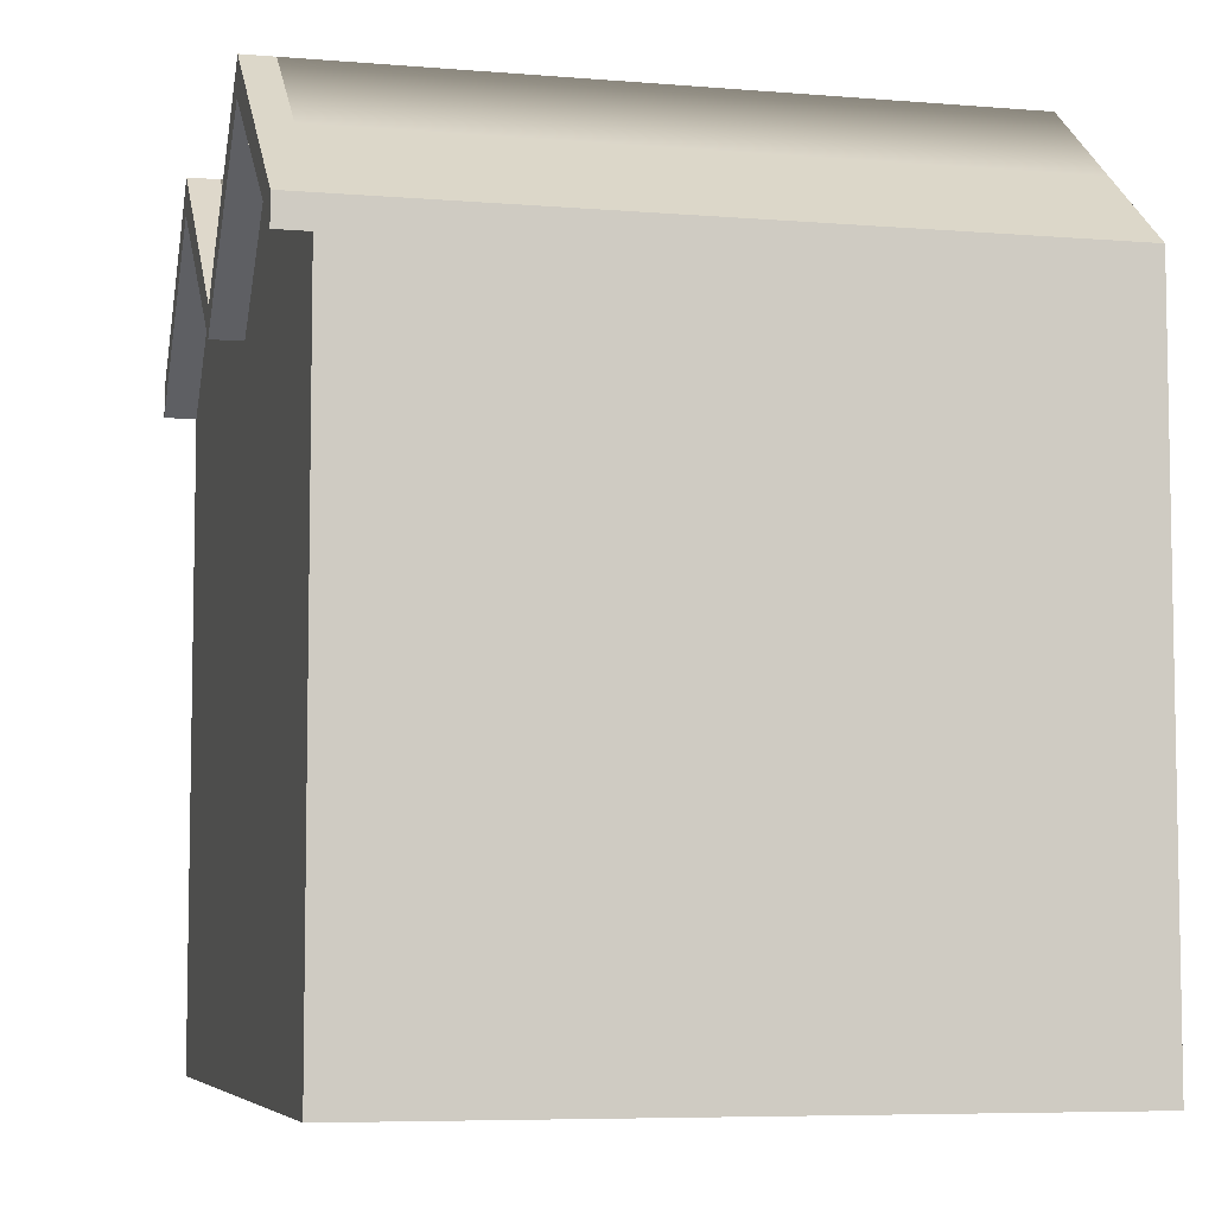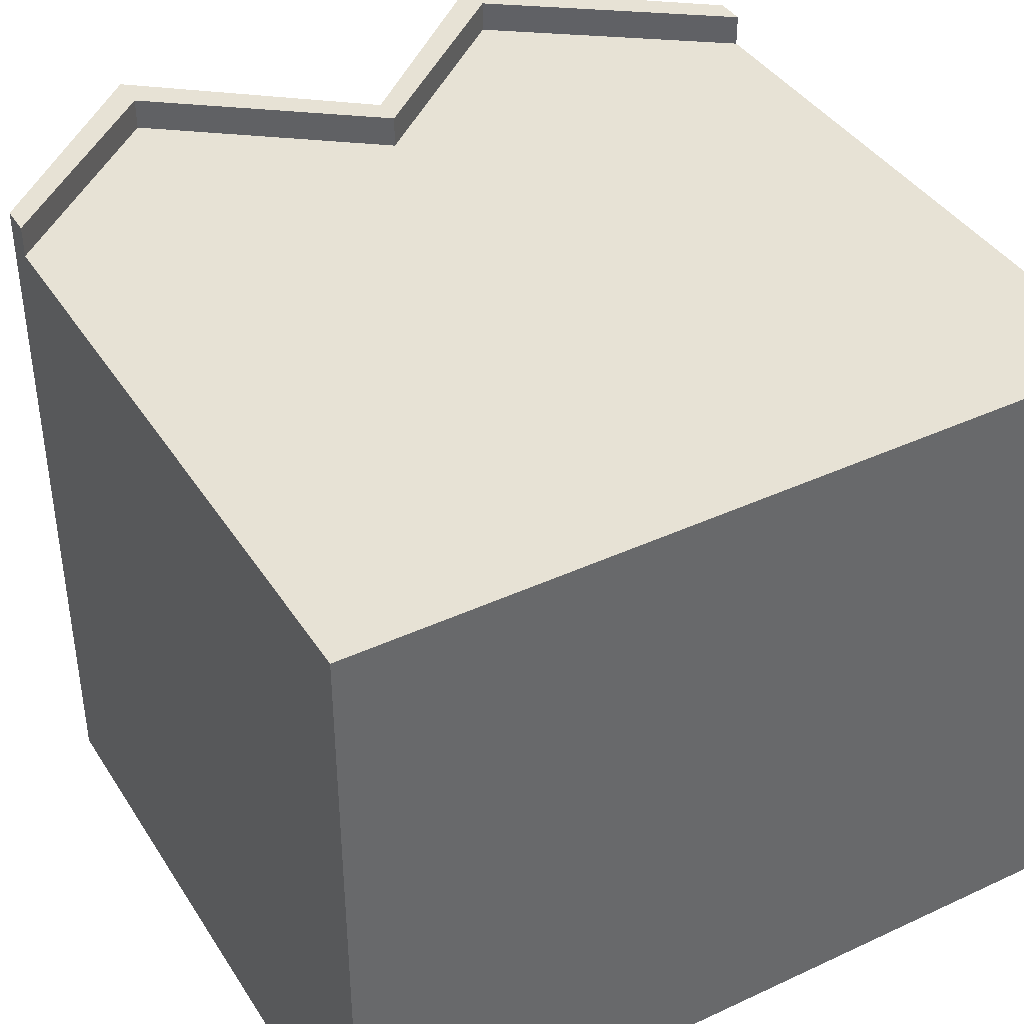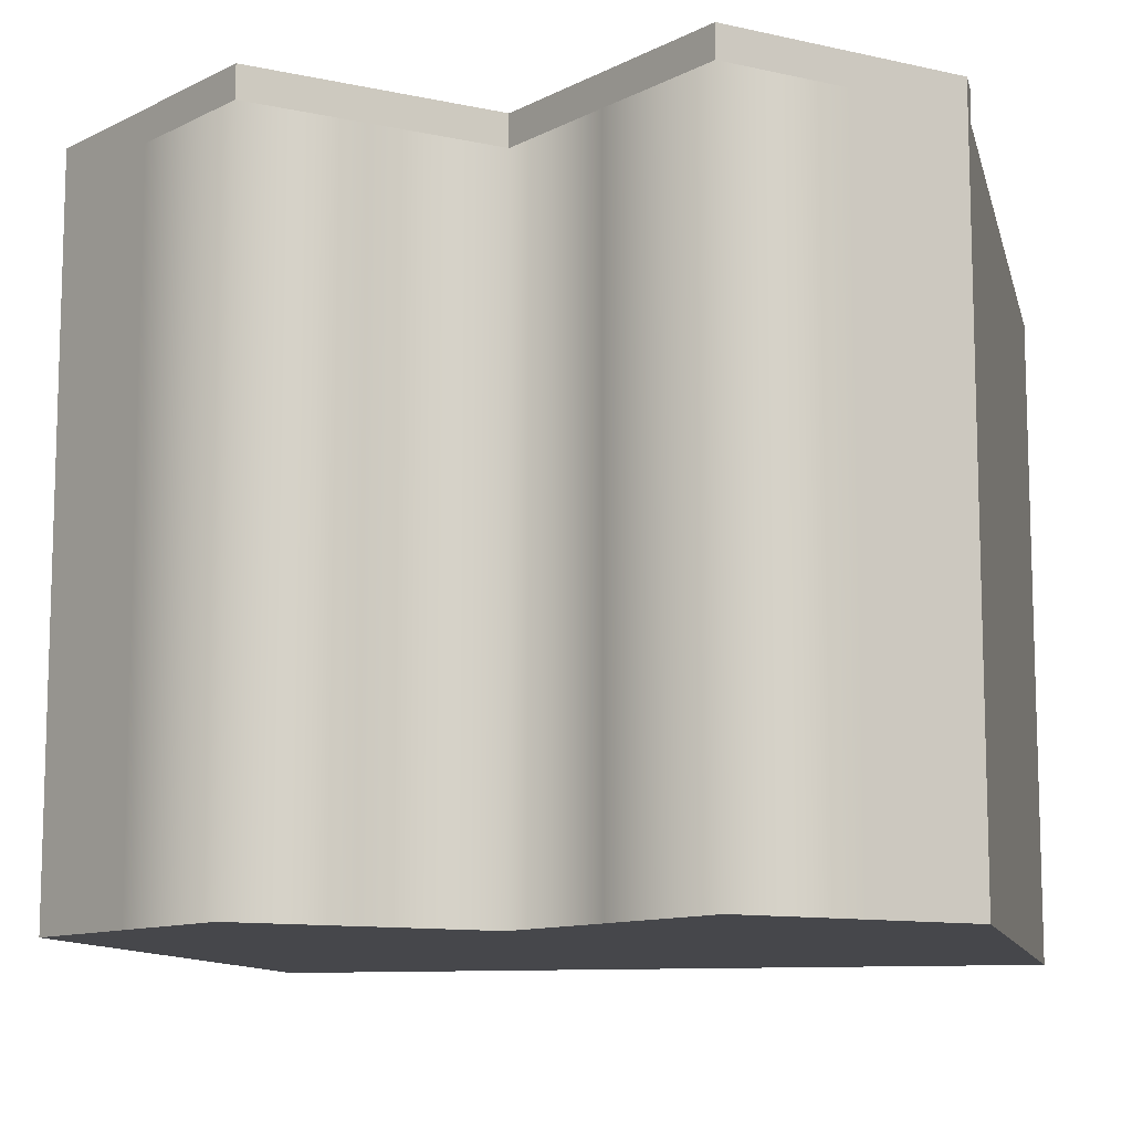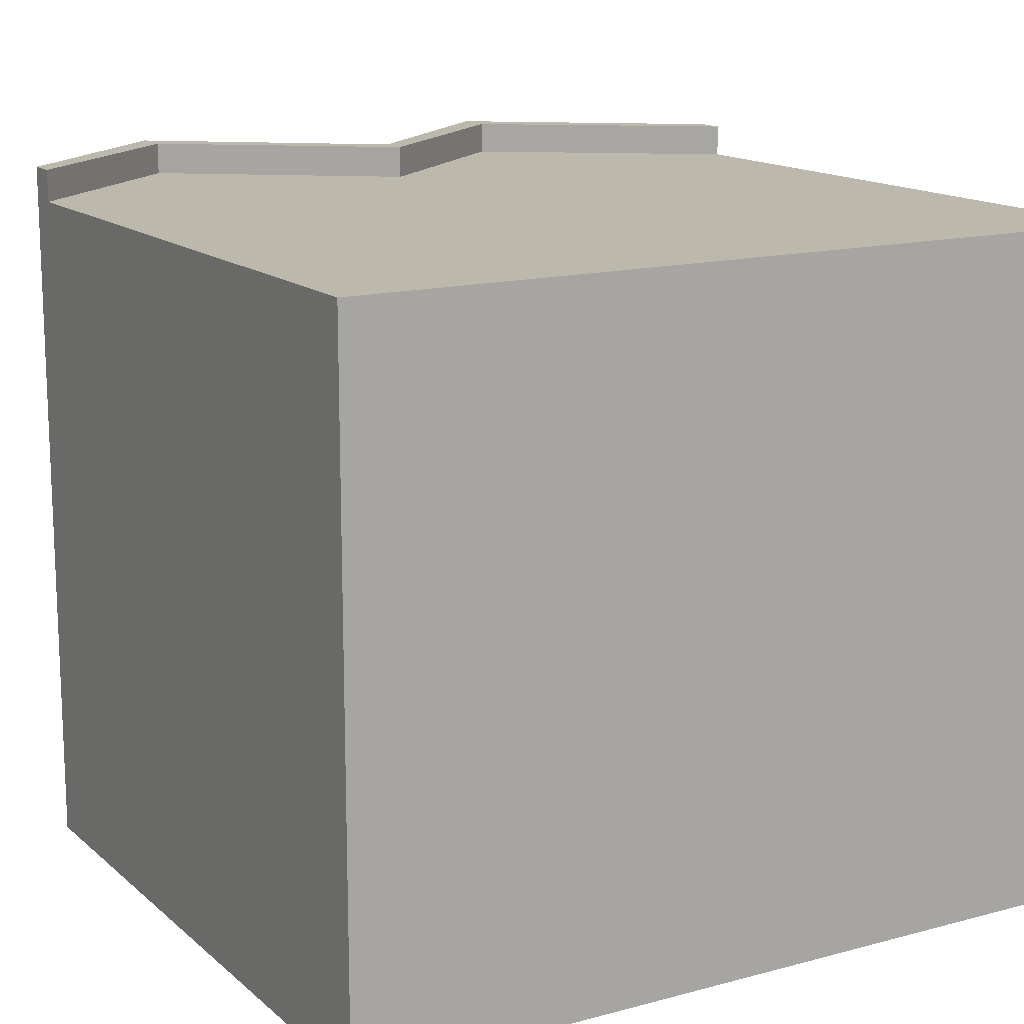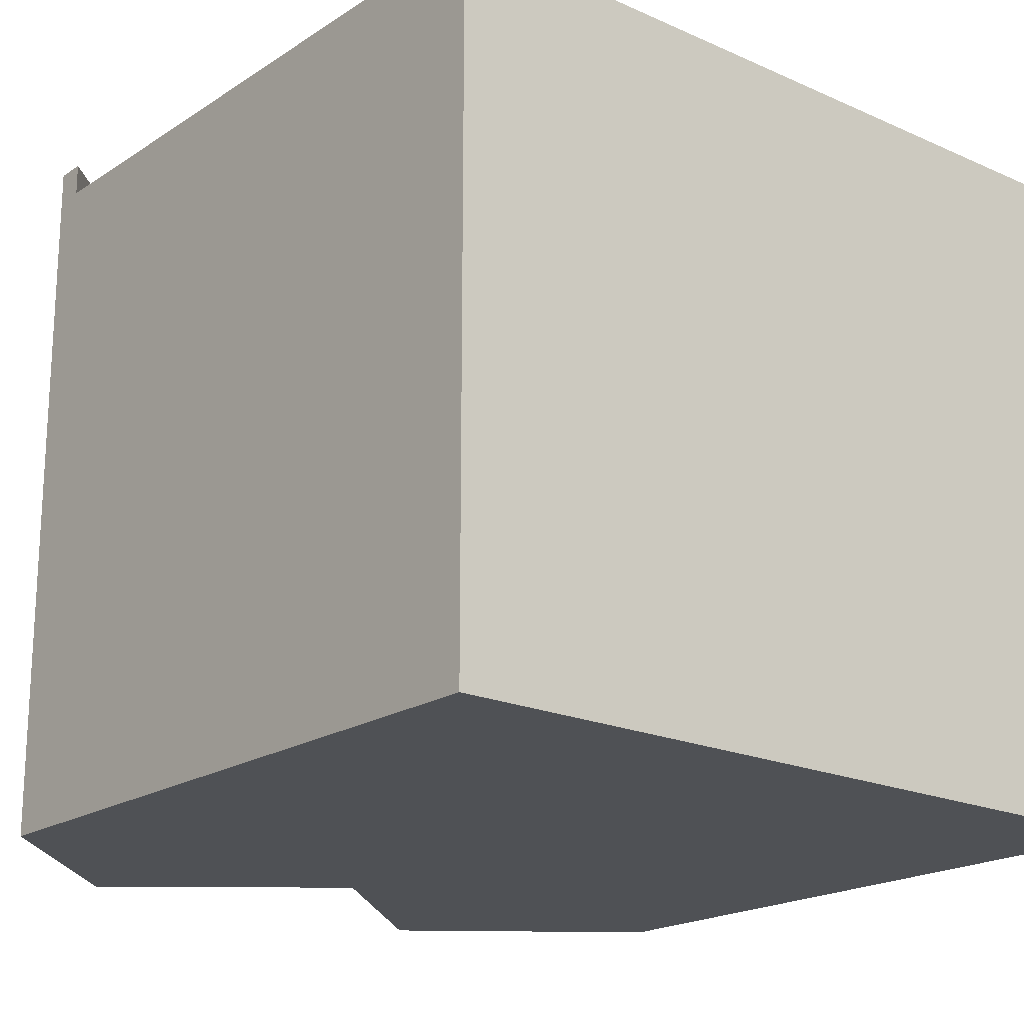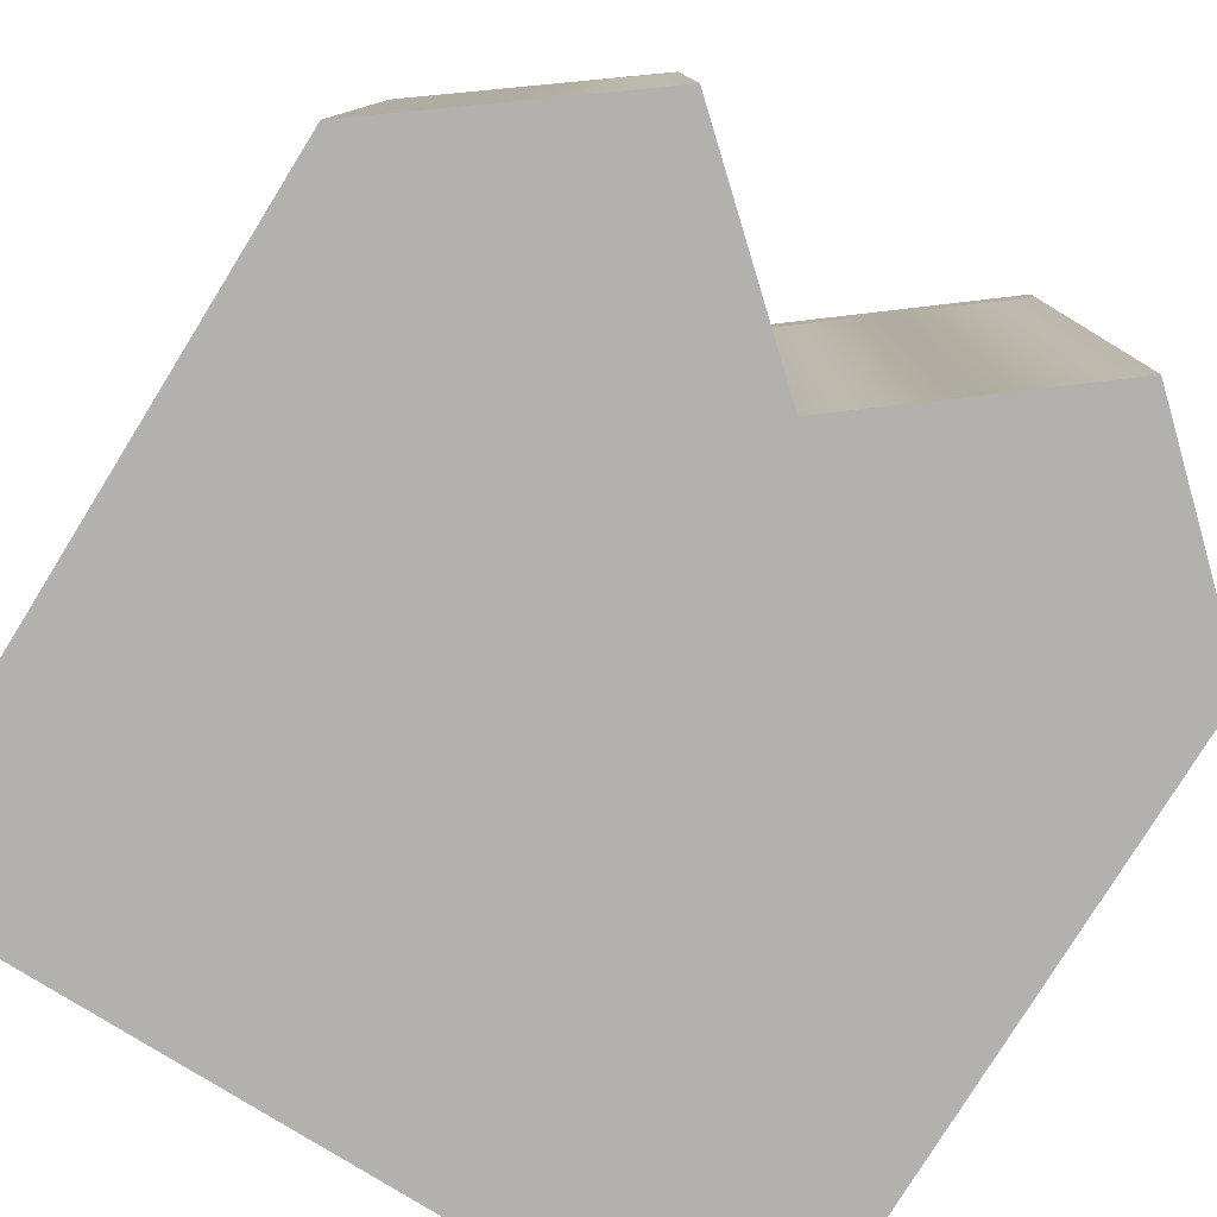
<metadata>
{"format":"obj","ext":"obj","renderer":"f3d","projection":"perspective","resolution":1024,"background":"white","views":[{"elev":-6.5,"azim":76.2,"up":"+Y"},{"elev":40.1,"azim":-29.7,"up":"+Z"},{"elev":-10.8,"azim":-167.0,"up":"+Z"},{"elev":14.6,"azim":-30.2,"up":"+Z"},{"elev":-19.5,"azim":-39.8,"up":"+Z"},{"elev":-79.3,"azim":148.2,"up":"+Z"}]}
</metadata>
<code>
g default
v -5.646 -4.719 1.868
v 5.646 -4.719 1.868
v -5.646 4.719 1.868
v 5.646 4.719 1.868
v -5.646 4.719 -7.571
v 5.646 4.719 -7.571
v -5.646 -4.719 -7.571
v 5.646 -4.719 -7.571
v -0.1082 4.719 1.868
v -0.1082 4.719 -7.571
v -0.1082 -4.719 -7.571
v -0.1082 -4.719 1.868
v -3.065 7.062 -7.571
v -3.065 -4.719 -7.571
v -3.065 -4.719 1.868
v -3.065 7.062 1.868
v 2.56 7.062 -7.571
v 2.56 -4.719 -7.571
v 2.56 -4.719 1.868
v 2.56 7.062 1.868
v -5.646 4.309 1.868
v -5.646 4.309 -7.571
v -3.065 6.55 -7.571
v -0.1082 4.309 -7.571
v 2.56 6.55 -7.571
v 5.646 4.309 -7.571
v 5.646 4.309 1.868
v 2.56 6.55 1.868
v -0.1082 4.309 1.868
v -3.065 6.55 1.868
v 2.56 6.55 2.311
v 2.56 7.062 2.311
v 5.646 4.309 2.311
v 5.646 4.719 2.311
v -0.1082 4.309 2.311
v -0.1082 4.719 2.311
v -3.065 6.55 2.311
v -3.065 7.062 2.311
v -5.646 4.309 2.311
v -5.646 4.719 2.311
v -0.1082 0.6868 1.868
v -3.065 0.6868 1.868
v -5.646 0.6868 1.868
v -5.646 0.6868 -7.571
v -3.065 0.6868 -7.571
v -0.1082 0.6868 -7.571
v 2.56 0.6868 -7.571
v 5.646 0.6868 -7.571
v 5.646 0.6868 1.868
v 2.56 0.6868 1.868
v -0.1082 -3.804 1.868
v -3.065 -3.804 1.868
v -5.646 -3.804 1.868
v -5.646 -3.804 -7.571
v -3.065 -3.804 -7.571
v -0.1082 -3.804 -7.571
v 2.56 -3.804 -7.571
v 5.646 -3.804 -7.571
v 5.646 -3.804 1.868
v 2.56 -3.804 1.868
v -4.399 0.6868 1.868
v -4.399 -3.804 1.868
v -4.399 -4.719 1.868
v -4.399 -4.719 -7.571
v -4.399 -3.804 -7.571
v -4.399 0.6868 -7.571
v -4.399 5.391 -7.571
v -4.399 5.851 -7.571
v -4.399 5.851 1.868
v -4.399 5.851 2.311
v -4.399 5.391 2.311
v -4.399 5.391 1.868
v -1.5 0.6868 1.868
v -1.5 -3.804 1.868
v -1.5 -4.719 1.868
v -1.5 -4.719 -7.571
v -1.5 -3.804 -7.571
v -1.5 0.6868 -7.571
v -1.5 5.364 -7.571
v -1.5 5.822 -7.571
v -1.5 5.822 1.868
v -1.5 5.822 2.311
v -1.5 5.364 2.311
v -1.5 5.364 1.868
v 1.297 0.6868 1.868
v 1.297 -3.804 1.868
v 1.297 -4.719 1.868
v 1.297 -4.719 -7.571
v 1.297 -3.804 -7.571
v 1.297 0.6868 -7.571
v 1.297 5.489 -7.571
v 1.297 5.953 -7.571
v 1.297 5.953 1.868
v 1.297 5.953 2.311
v 1.297 5.489 2.311
v 1.297 5.489 1.868
v 4.145 0.6868 1.868
v 4.145 -3.804 1.868
v 4.145 -4.719 1.868
v 4.145 -4.719 -7.571
v 4.145 -3.804 -7.571
v 4.145 0.6868 -7.571
v 4.145 5.399 -7.571
v 4.145 5.859 -7.571
v 4.145 5.859 1.868
v 4.145 5.859 2.311
v 4.145 5.399 2.311
v 4.145 5.399 1.868
v 5.646 0.6868 -1.278
v 5.646 -3.804 -1.278
v 5.646 -4.719 -1.278
v 4.145 -4.719 -1.278
v 2.56 -4.719 -1.278
v 1.297 -4.719 -1.278
v -0.1082 -4.719 -1.278
v -1.5 -4.719 -1.278
v -3.065 -4.719 -1.278
v -4.399 -4.719 -1.278
v -5.646 -4.719 -1.278
v -5.646 -3.804 -1.278
v -5.646 0.6868 -1.278
v -5.646 4.309 -1.278
v -5.646 4.719 -1.278
v -4.399 5.851 -1.278
v -3.065 7.062 -1.278
v -1.5 5.822 -1.278
v -0.1082 4.719 -1.278
v 1.297 5.953 -1.278
v 2.56 7.062 -1.278
v 4.145 5.859 -1.278
v 5.646 4.719 -1.278
v 5.646 4.309 -1.278
v 5.646 0.6868 -4.425
v 5.646 -3.804 -4.425
v 5.646 -4.719 -4.425
v 4.145 -4.719 -4.425
v 2.56 -4.719 -4.425
v 1.297 -4.719 -4.425
v -0.1082 -4.719 -4.425
v -1.5 -4.719 -4.425
v -3.065 -4.719 -4.425
v -4.399 -4.719 -4.425
v -5.646 -4.719 -4.425
v -5.646 -3.804 -4.425
v -5.646 0.6868 -4.425
v -5.646 4.309 -4.425
v -5.646 4.719 -4.425
v -4.399 5.851 -4.425
v -3.065 7.062 -4.425
v -1.5 5.822 -4.425
v -0.1082 4.719 -4.425
v 1.297 5.953 -4.425
v 2.56 7.062 -4.425
v 4.145 5.859 -4.425
v 5.646 4.719 -4.425
v 5.646 4.309 -4.425
v 5.646 3.064 -1.278
v 5.646 3.064 -4.425
v 5.646 3.064 -7.571
v 4.145 3.78 -7.571
v 2.56 4.536 -7.571
v 1.297 3.839 -7.571
v -0.1082 3.064 -7.571
v -1.5 3.757 -7.571
v -3.065 4.536 -7.571
v -4.399 3.775 -7.571
v -5.646 3.064 -7.571
v -5.646 3.064 -4.425
v -5.646 3.064 -1.278
v -5.646 3.064 1.868
v -4.399 3.775 1.868
v -3.065 4.536 1.868
v -1.5 3.757 1.868
v -0.1082 3.064 1.868
v 1.297 3.839 1.868
v 2.56 4.536 1.868
v 4.145 3.78 1.868
v 5.646 3.064 1.868
g _Mesh
f 63 15 52 62
f 65 55 14 64
f 135 8 58 134
f 7 143 144 54
f 88 89 57 18
f 60 86 87 19
f 77 56 11 76
f 74 75 12 51
f 100 101 58 8
f 98 99 2 59
f 84 173 174 29
f 72 171 172 30
f 167 168 146 22
f 67 23 165 166
f 79 24 163 164
f 161 162 91 25
f 159 160 103 26
f 156 158 159 26
f 108 177 178 27
f 96 175 176 28
f 73 74 51 41
f 54 144 145 44
f 66 45 55 65
f 78 46 56 77
f 57 89 90 47
f 58 101 102 48
f 134 58 48 133
f 97 98 59 49
f 53 62 61 43
f 1 63 62 53
f 54 65 64 7
f 44 66 65 54
f 22 67 166 167
f 170 171 72 21
f 52 15 75 74
f 55 77 76 14
f 45 78 77 55
f 23 79 164 165
f 30 172 173 84
f 85 41 51 86
f 87 86 51 12
f 11 56 89 88
f 90 89 56 46
f 91 162 163 24
f 29 174 175 96
f 60 19 99 98
f 18 57 101 100
f 102 101 57 47
f 103 160 161 25
f 28 176 177 108
f 59 110 109 49
f 2 111 110 59
f 120 119 1 53
f 121 120 53 43
f 122 169 170 21
f 178 157 132 27
f 110 134 133 109
f 111 135 134 110
f 144 143 119 120
f 145 144 120 121
f 146 168 169 122
f 132 157 158 156
f 159 158 133 48
f 48 102 160 159
f 161 160 102 47
f 47 90 162 161
f 163 162 90 46
f 164 163 46 78
f 165 164 78 45
f 166 165 45 66
f 167 166 66 44
f 44 145 168 167
f 169 168 145 121
f 170 169 121 43
f 43 61 171 170
f 172 171 61 42
f 173 172 42 73
f 174 173 73 41
f 175 174 41 85
f 176 175 85 50
f 177 176 50 97
f 178 177 97 49
f 49 109 157 178
f 148 149 13 68
f 152 153 17 92
f 80 150 151 10
f 104 154 155 6
f 22 146 147 5
f 68 13 23 67
f 80 10 24 79
f 25 91 92 17
f 26 103 104 6
f 156 26 6 155
f 106 107 33 34
f 94 95 31 32
f 82 83 35 36
f 71 37 38 70
f 108 27 33 107
f 27 4 34 33
f 4 105 106 34
f 96 28 31 95
f 20 93 94 32
f 84 29 35 83
f 9 81 82 36
f 72 30 37 71
f 16 69 70 38
f 3 21 39 40
f 5 68 67 22
f 147 148 68 5
f 70 69 3 40
f 39 71 70 40
f 21 72 71 39
f 13 80 79 23
f 13 149 150 80
f 82 81 16 38
f 38 37 83 82
f 30 84 83 37
f 92 91 24 10
f 151 152 92 10
f 94 93 9 36
f 36 35 95 94
f 29 96 95 35
f 104 103 25 17
f 17 153 154 104
f 106 105 20 32
f 32 31 107 106
f 28 108 107 31
f 123 122 21 3
f 3 69 124 123
f 69 16 125 124
f 126 125 16 81
f 127 126 81 9
f 9 93 128 127
f 93 20 129 128
f 130 129 20 105
f 131 130 105 4
f 27 132 131 4
f 147 146 122 123
f 123 124 148 147
f 124 125 149 148
f 150 149 125 126
f 151 150 126 127
f 127 128 152 151
f 128 129 153 152
f 154 153 129 130
f 155 154 130 131
f 132 156 155 131
f 64 14 141 142
f 138 88 18 137
f 140 76 11 139
f 136 100 8 135
f 7 64 142 143
f 141 14 76 140
f 139 11 88 138
f 137 18 100 136
f 99 112 111 2
f 19 113 112 99
f 87 114 113 19
f 12 115 114 87
f 75 116 115 12
f 15 117 116 75
f 118 117 15 63
f 119 118 63 1
f 112 136 135 111
f 113 137 136 112
f 114 138 137 113
f 115 139 138 114
f 116 140 139 115
f 117 141 140 116
f 142 141 117 118
f 143 142 118 119
f 62 52 42 61
f 50 85 86 60
f 42 52 74 73
f 50 60 98 97
f 157 109 133 158

</code>
